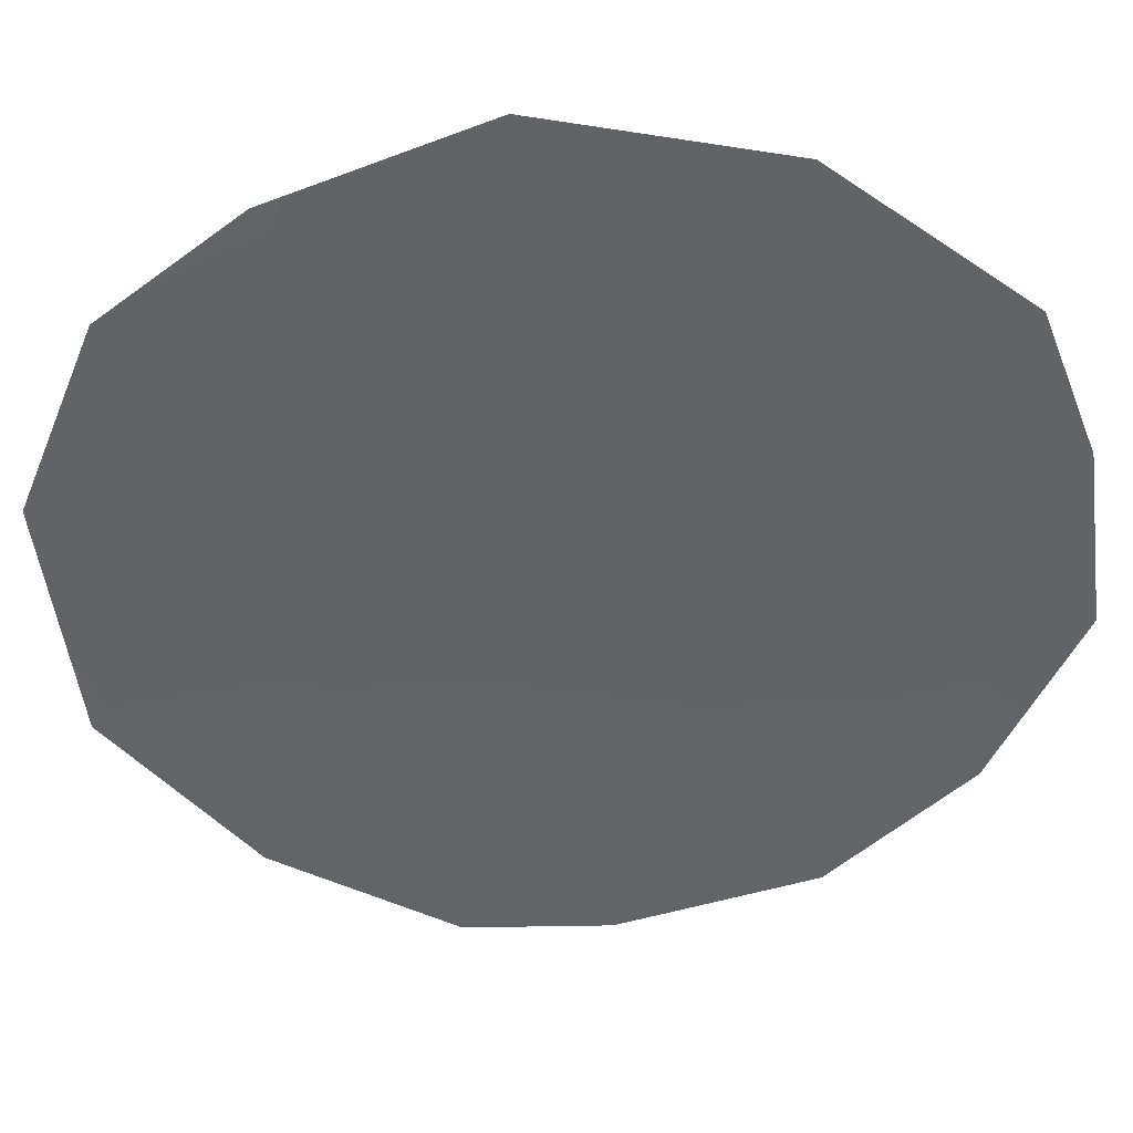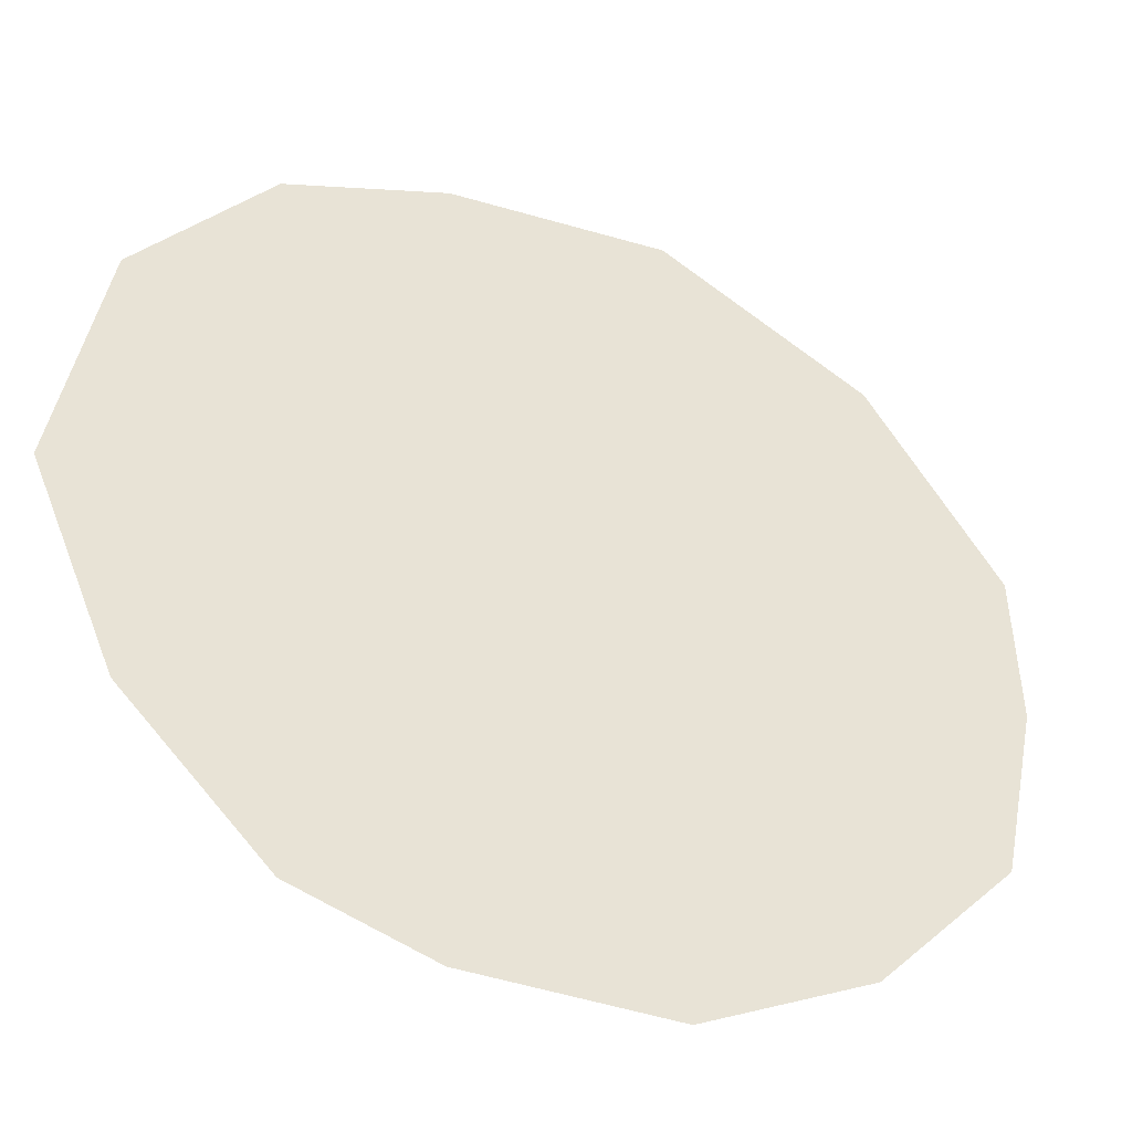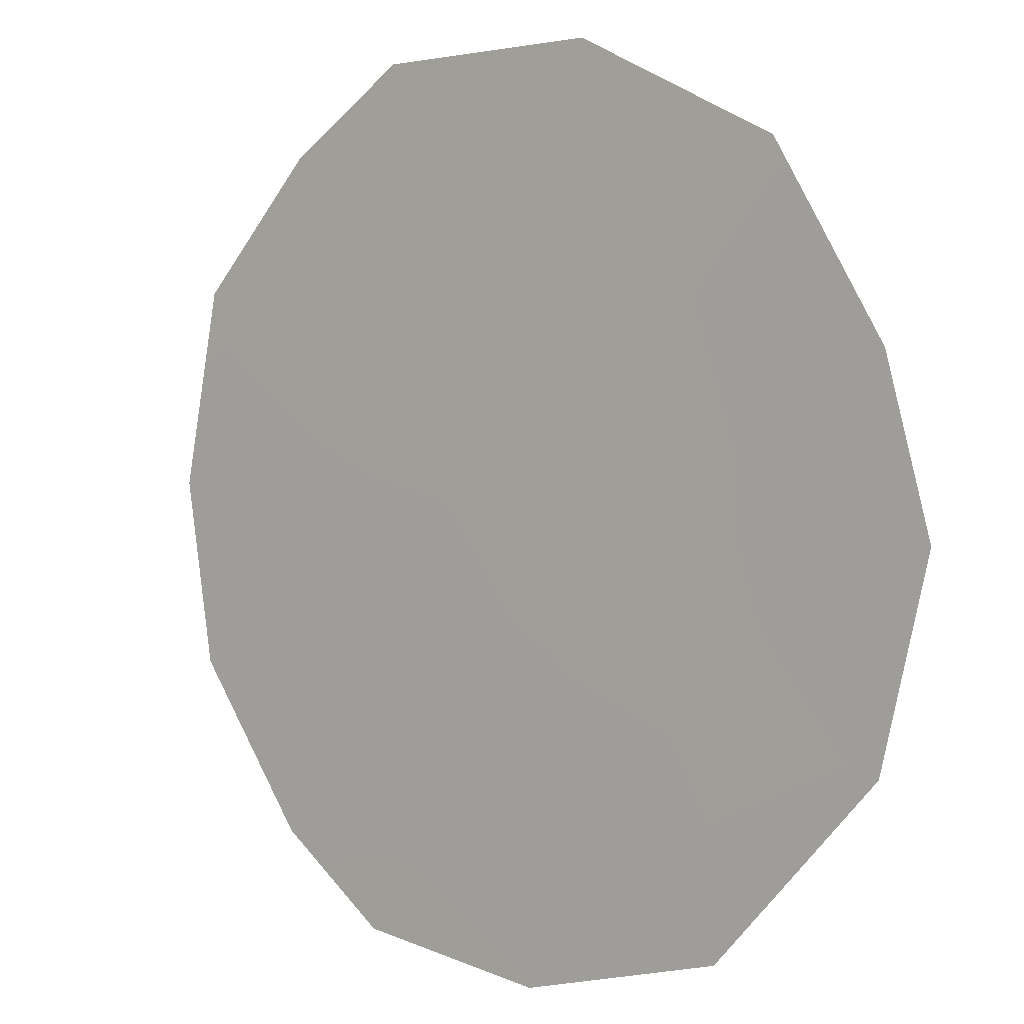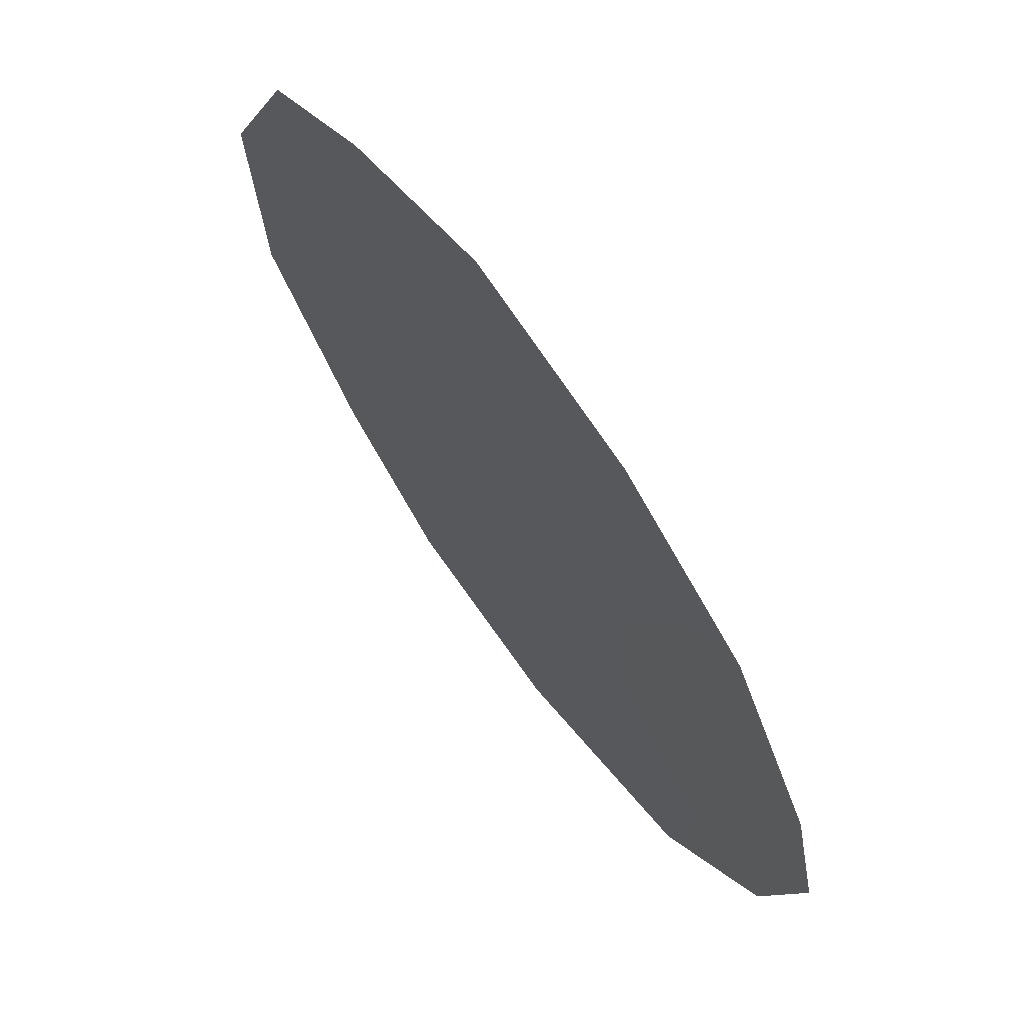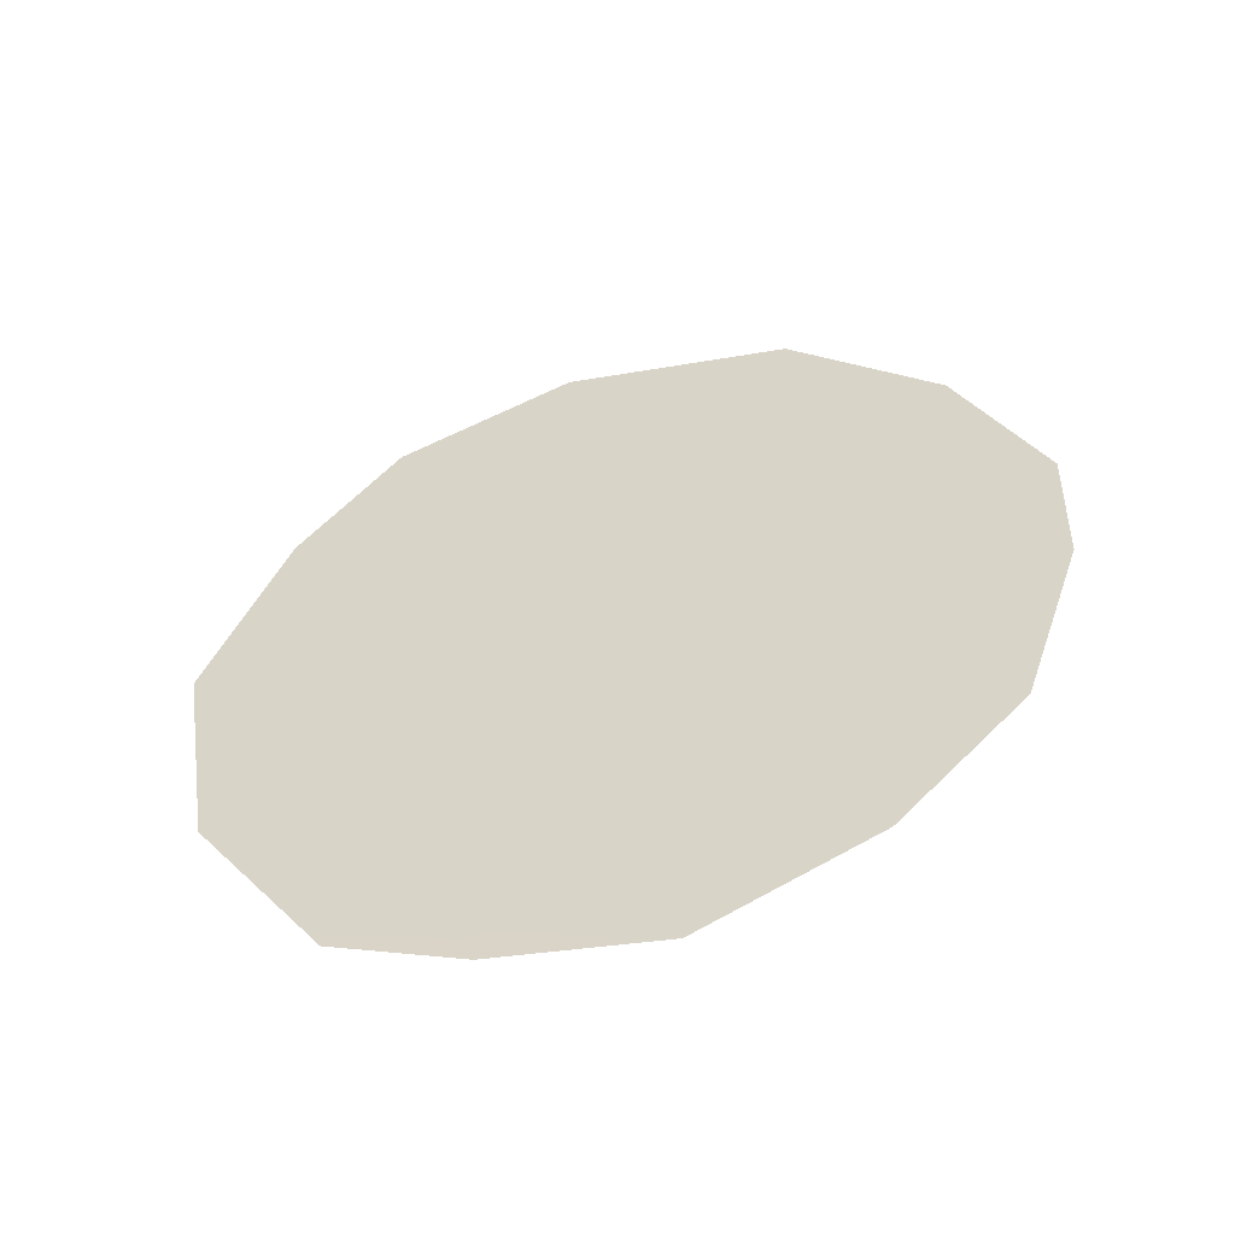
<metadata>
{"format":"obj","ext":"obj","renderer":"f3d","projection":"perspective","resolution":1024,"background":"white","views":[{"elev":3.3,"azim":-90.7,"up":"+Z"},{"elev":-79.8,"azim":-121.1,"up":"+Z"},{"elev":49.8,"azim":140.4,"up":"+Z"},{"elev":-31.2,"azim":6.4,"up":"+Z"},{"elev":-54.6,"azim":69.4,"up":"+Y"}]}
</metadata>
<code>
v 71.48 -35.47 62.71
v 70.96 -33.32 63.51
v 72.51 -35.93 61.26
v 73.01 -31.97 60.69
v 68.74 -32.45 66.63
v 69.73 -36.9 65.1
v 70 -28.93 64.99
v 74.12 -31.94 59.13
v 70.58 -37.48 63.9
v 74.07 -33.44 59.16
v 71.18 -28.14 63.39
v 72.66 -28.51 61.31
v 71.67 -37.74 62.38
v 72.8 -36.86 60.83
v 68.92 -34.91 66.29
v 73.63 -35.46 59.71
v 72.33 -34.05 61.57
v 70.22 -35.13 64.47
v 69.31 -30.33 65.92
v 71.82 -31.71 62.37
v 73.61 -30.03 59.92
v 72.61 -30.43 61.31
v 73.34 -33.52 60.18
v 69.71 -32.33 65.28
v 70.63 -29.89 64.08
v 70.62 -31.4 64.04
v 71.52 -30.04 62.84
v 69.64 -33.67 65.33
f 27 25 11
f 18 9 6
f 20 4 17
f 22 4 20
f 20 27 22
f 19 25 26
f 1 2 17
f 19 7 25
f 6 15 18
f 4 21 8
f 23 17 4
f 12 22 27
f 22 12 21
f 4 22 21
f 1 9 18
f 2 20 17
f 1 13 9
f 13 3 14
f 10 23 8
f 23 4 8
f 27 11 12
f 23 16 3
f 20 26 27
f 24 28 5
f 3 16 14
f 17 23 3
f 16 23 10
f 13 1 3
f 1 17 3
f 2 18 28
f 18 2 1
f 19 24 5
f 25 7 11
f 19 26 24
f 26 20 2
f 24 26 2
f 25 27 26
f 15 28 18
f 28 15 5
f 2 28 24

</code>
